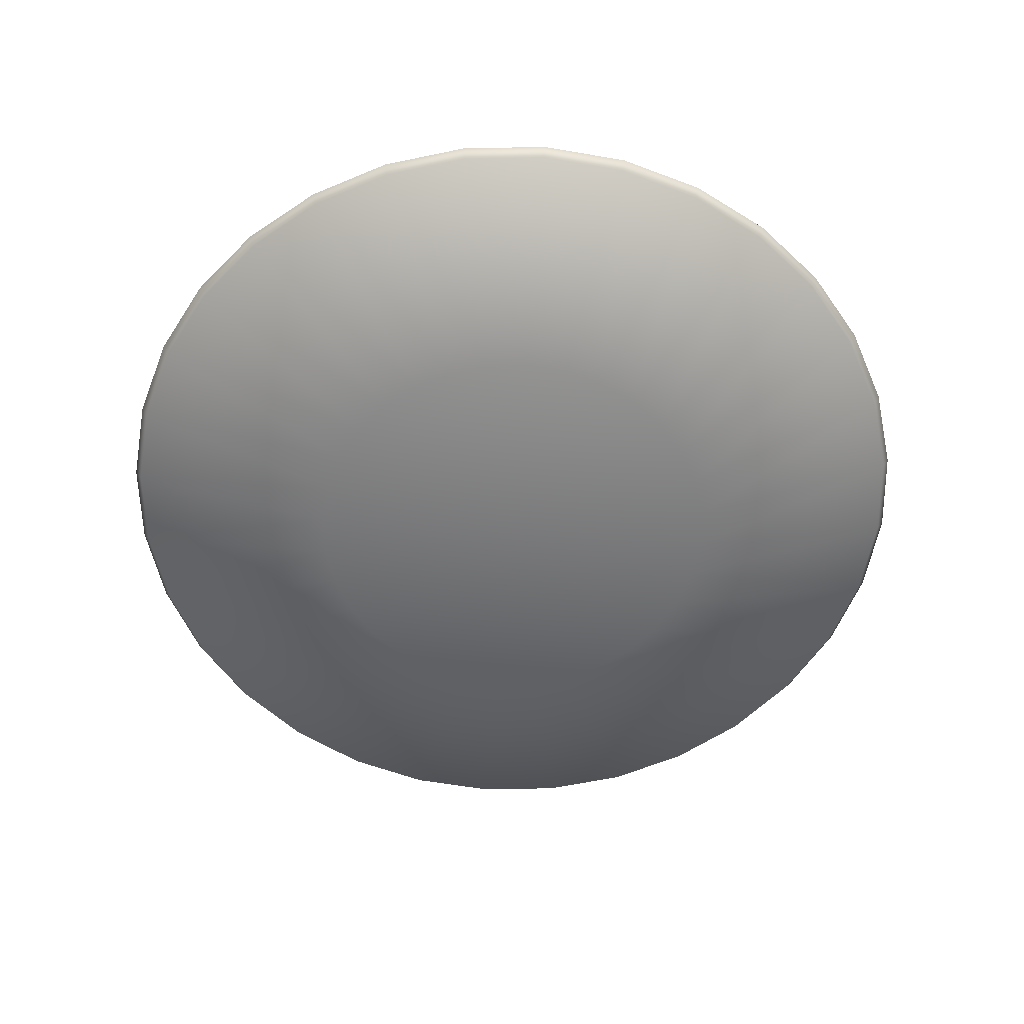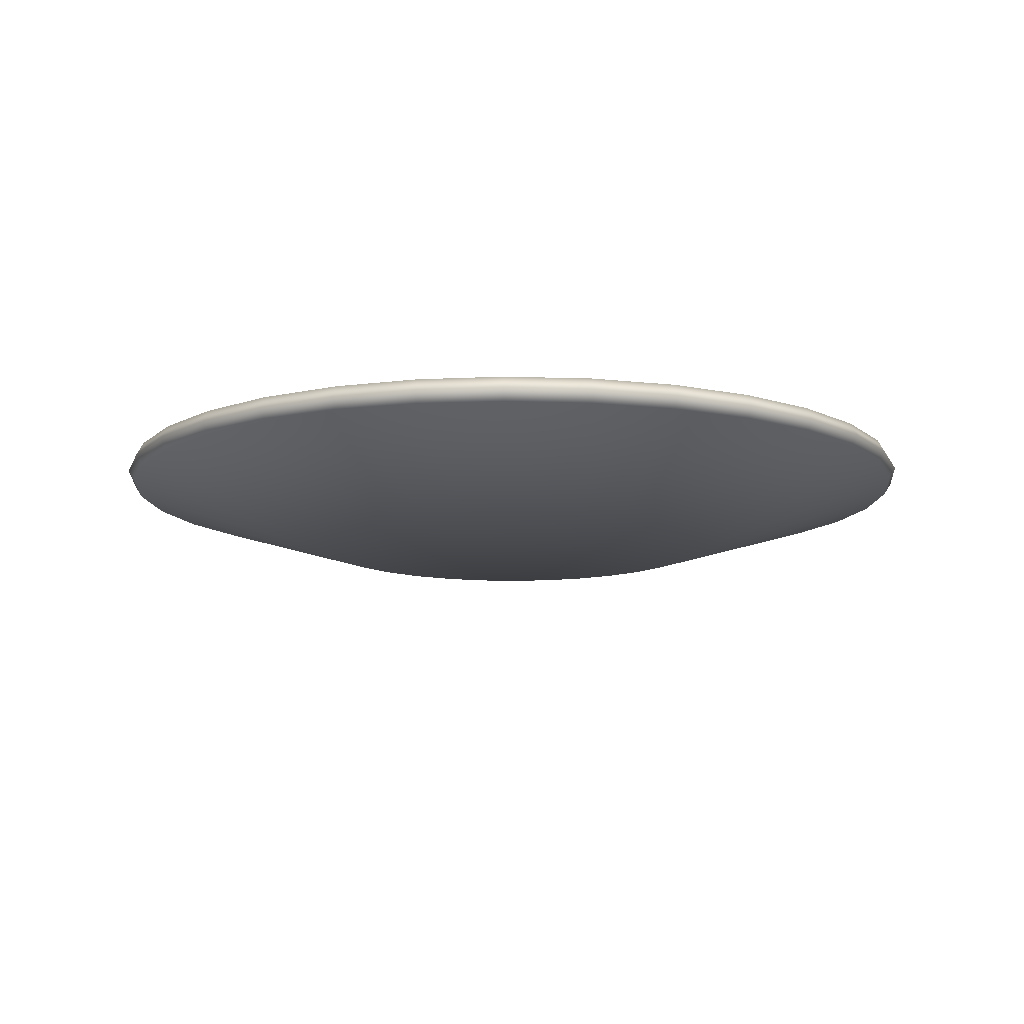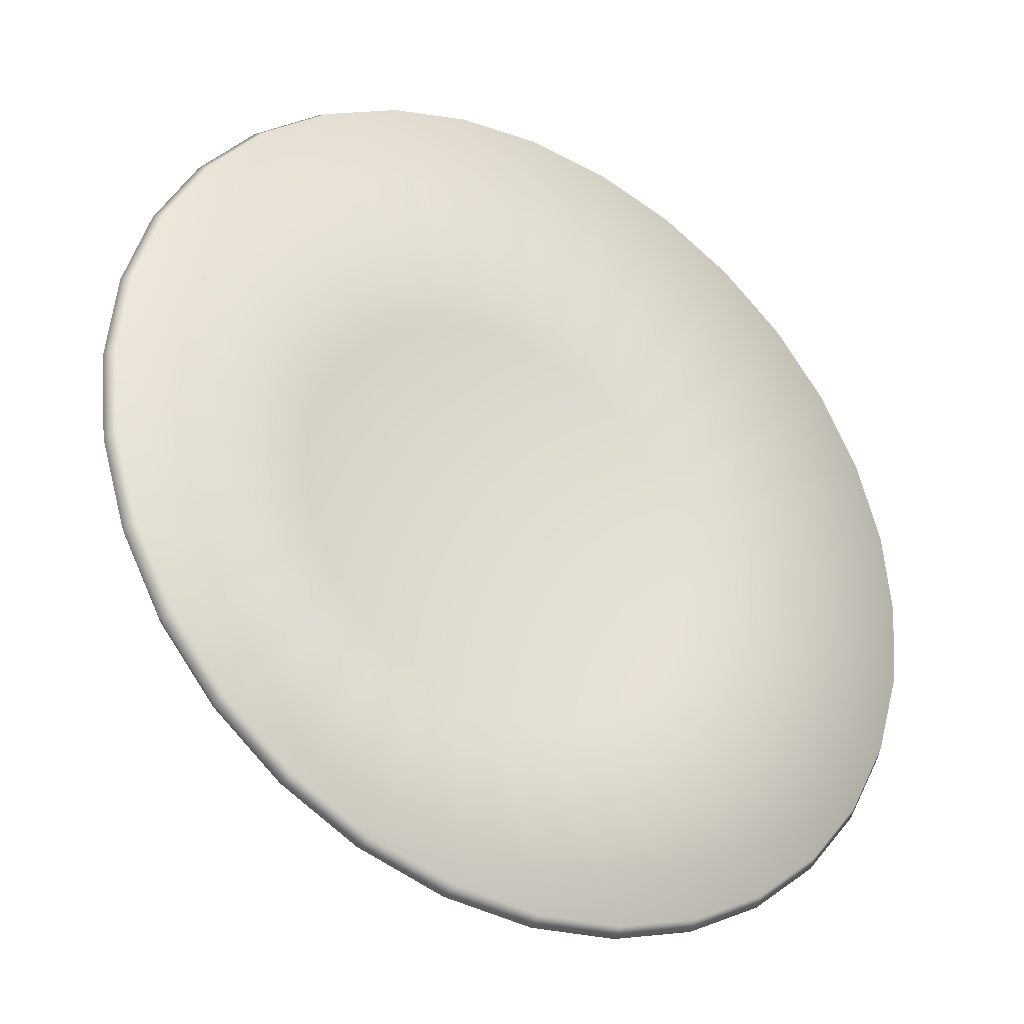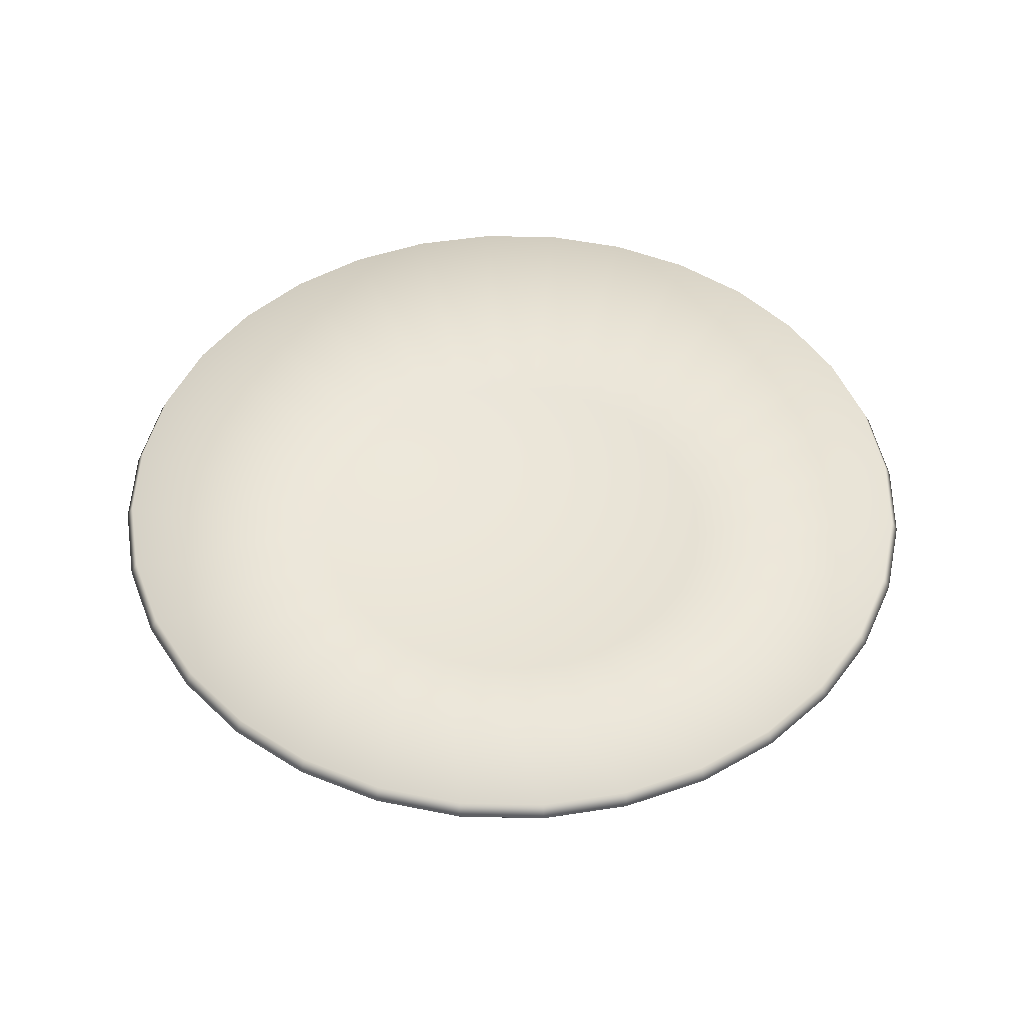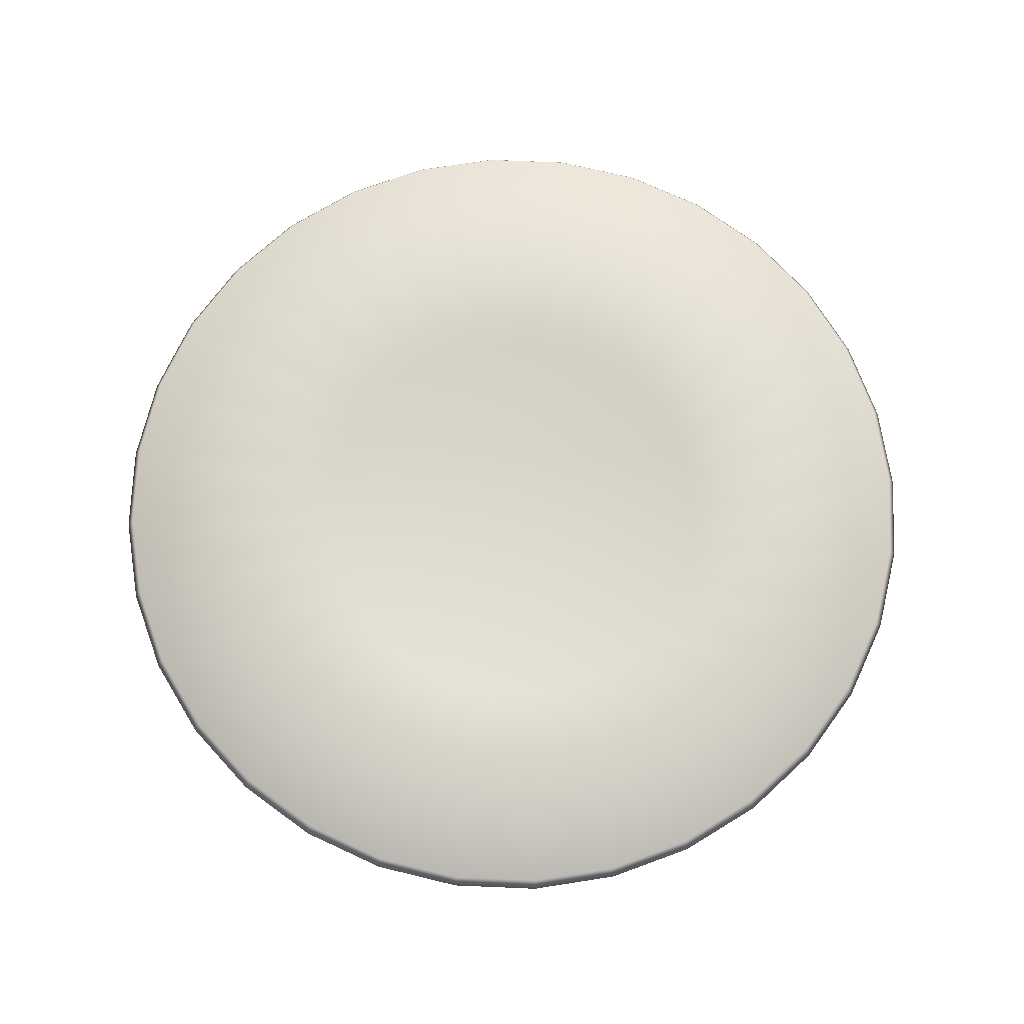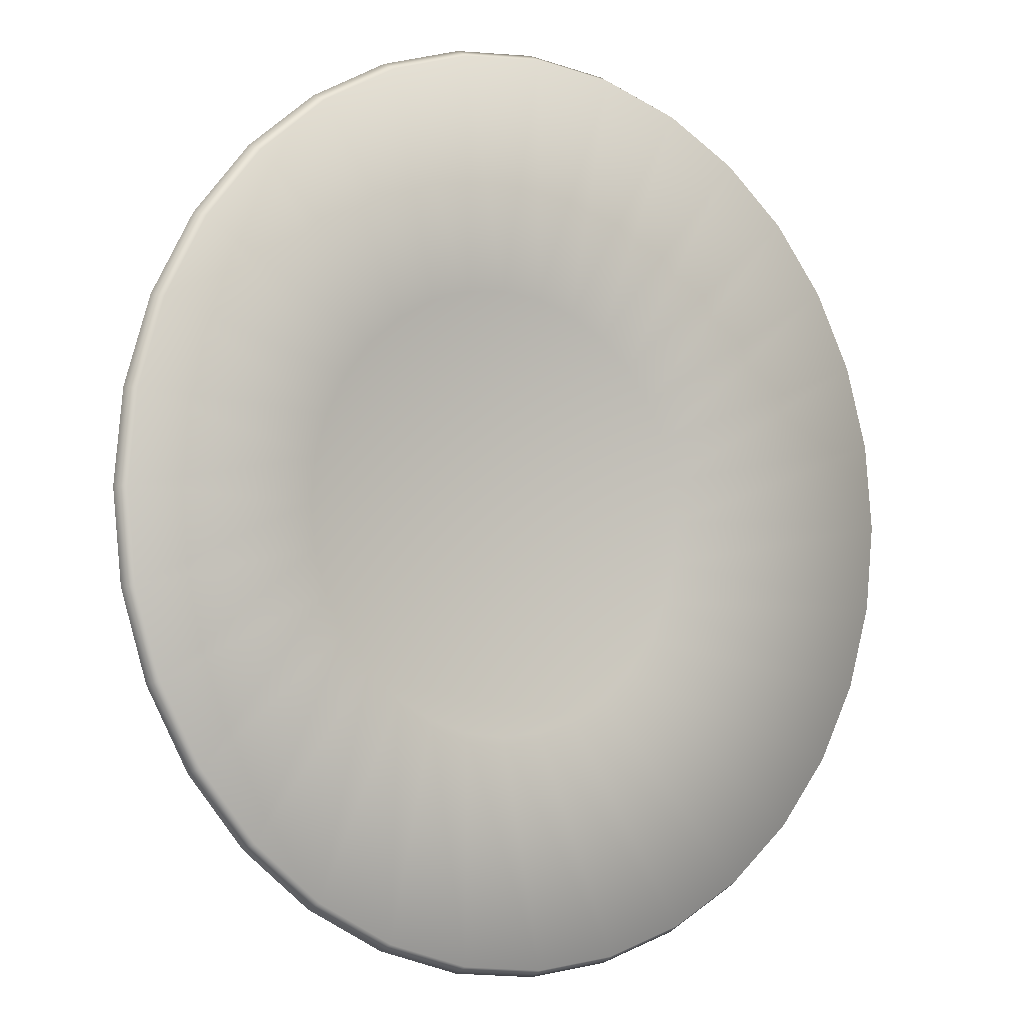
<metadata>
{"format":"obj","ext":"obj","renderer":"f3d","projection":"perspective","resolution":1024,"background":"white","views":[{"elev":-58.0,"azim":6.7,"up":"+Y"},{"elev":-11.6,"azim":-44.0,"up":"+Y"},{"elev":-32.4,"azim":148.3,"up":"+Z"},{"elev":48.9,"azim":175.8,"up":"+Y"},{"elev":72.1,"azim":8.0,"up":"+Y"},{"elev":-4.5,"azim":144.3,"up":"+Z"}]}
</metadata>
<code>
v  4.958 -7.659 -24.93
v  0 -7.659 -25.42
v  0 -6.9 -25
v  4.877 -6.9 -24.52
v  9.726 -7.659 -23.48
v  9.567 -6.9 -23.1
v  14.12 -7.659 -21.13
v  13.89 -6.9 -20.79
v  17.97 -7.659 -17.97
v  17.68 -6.9 -17.68
v  21.13 -7.659 -14.12
v  20.79 -6.9 -13.89
v  23.48 -7.659 -9.726
v  23.1 -6.9 -9.567
v  24.93 -7.659 -4.958
v  24.52 -6.9 -4.877
v  25.42 -7.659 -6.711e-07
v  25 -6.9 -7.632e-07
v  24.93 -7.659 4.958
v  24.52 -6.9 4.877
v  23.48 -7.659 9.726
v  23.1 -6.9 9.567
v  21.13 -7.659 14.12
v  20.79 -6.9 13.89
v  17.97 -7.659 17.97
v  17.68 -6.9 17.68
v  14.12 -7.659 21.13
v  13.89 -6.9 20.79
v  9.726 -7.659 23.48
v  9.567 -6.9 23.1
v  4.958 -7.659 24.93
v  4.877 -6.9 24.52
v  -8.281e-06 -7.659 25.42
v  -8.146e-06 -6.9 25
v  -4.958 -7.659 24.93
v  -4.877 -6.9 24.52
v  -9.726 -7.659 23.48
v  -9.567 -6.9 23.1
v  -14.12 -7.659 21.13
v  -13.89 -6.9 20.79
v  -17.97 -7.659 17.97
v  -17.68 -6.9 17.68
v  -21.13 -7.659 14.12
v  -20.79 -6.9 13.89
v  -23.48 -7.659 9.726
v  -23.1 -6.9 9.567
v  -24.93 -7.659 4.958
v  -24.52 -6.9 4.877
v  -25.42 -7.659 -2.329e-05
v  -25 -6.9 -2.302e-05
v  -24.93 -7.659 -4.958
v  -24.52 -6.9 -4.877
v  -23.48 -7.659 -9.726
v  -23.1 -6.9 -9.567
v  -21.13 -7.659 -14.12
v  -20.79 -6.9 -13.89
v  -17.97 -7.659 -17.97
v  -17.68 -6.9 -17.68
v  -14.12 -7.659 -21.13
v  -13.89 -6.9 -20.79
v  -9.726 -7.659 -23.48
v  -9.567 -6.9 -23.1
v  -6.945 -10.29 10.39
v  -4.784 -10.29 11.55
v  -4.958 -7.659 -24.93
v  -4.877 -6.9 -24.52
v  10.39 -12.02 -6.945
v  20.79 -8.321 -13.89
v  23.1 -8.321 -9.567
v  11.55 -12.02 -4.784
v  4.784 -10.29 -11.55
v  2.439 -10.29 -12.26
v  0 -10.29 -12.5
v  -2.439 -10.29 -12.26
v  -4.784 -10.29 -11.55
v  -6.945 -10.29 -10.39
v  -8.839 -10.29 -8.839
v  -10.39 -10.29 -6.945
v  -11.55 -10.29 -4.784
v  -12.26 -10.29 -2.439
v  -12.5 -10.29 -1.039e-05
v  -12.26 -10.29 2.439
v  -11.55 -10.29 4.784
v  -10.39 -10.29 6.945
v  -8.839 -10.29 8.839
v  -2.439 -10.29 12.26
v  -4.073e-06 -10.29 12.5
v  2.439 -10.29 12.26
v  4.784 -10.29 11.55
v  6.945 -10.29 10.39
v  8.839 -10.29 8.839
v  10.39 -10.29 6.945
v  11.55 -10.29 4.784
v  12.26 -10.29 2.439
v  12.5 -10.29 7.335e-07
v  12.26 -10.29 -2.439
v  11.55 -10.29 -4.784
v  10.39 -10.29 -6.945
v  8.839 -10.29 -8.839
v  6.945 -10.29 -10.39
v  -2.439 -12.02 -12.26
v  0 -12.02 -12.5
v  2.439 -12.02 -12.26
v  4.784 -12.02 -11.55
v  6.945 -12.02 -10.39
v  8.839 -12.02 -8.839
v  12.26 -12.02 -2.439
v  12.5 -12.02 1.014e-06
v  12.26 -12.02 2.439
v  11.55 -12.02 4.784
v  10.39 -12.02 6.945
v  8.839 -12.02 8.839
v  6.945 -12.02 10.39
v  4.784 -12.02 11.55
v  2.439 -12.02 12.26
v  -4.073e-06 -12.02 12.5
v  -2.439 -12.02 12.26
v  -4.784 -12.02 11.55
v  -6.945 -12.02 10.39
v  -8.839 -12.02 8.839
v  -10.39 -12.02 6.945
v  -11.55 -12.02 4.784
v  -12.26 -12.02 2.439
v  -12.5 -12.02 -1.011e-05
v  -12.26 -12.02 -2.439
v  -11.55 -12.02 -4.784
v  -10.39 -12.02 -6.945
v  -8.839 -12.02 -8.839
v  -6.945 -12.02 -10.39
v  -4.784 -12.02 -11.55
v  9.567 -8.321 23.1
v  4.877 -8.321 24.52
v  -24.52 -8.321 4.877
v  -25 -8.321 -2.278e-05
v  4.877 -8.321 -24.52
v  9.567 -8.321 -23.1
v  23.1 -8.321 9.567
v  20.79 -8.321 13.89
v  -13.89 -8.321 20.79
v  -17.68 -8.321 17.68
v  -17.68 -8.321 -17.68
v  -13.89 -8.321 -20.79
v  24.52 -8.321 -4.877
v  -8.146e-06 -8.321 25
v  -24.52 -8.321 -4.877
v  13.89 -8.321 -20.79
v  17.68 -8.321 17.68
v  -20.79 -8.321 13.89
v  -9.567 -8.321 -23.1
v  25 -8.321 -5.318e-07
v  -4.877 -8.321 24.52
v  -23.1 -8.321 -9.567
v  17.68 -8.321 -17.68
v  13.89 -8.321 20.79
v  -23.1 -8.321 9.567
v  -4.877 -8.321 -24.52
v  24.52 -8.321 4.877
v  -9.567 -8.321 23.1
v  -20.79 -8.321 -13.89
v  0 -8.321 -25
g Cylinder_Cylinder
f 1 2 3
f 3 4 1
f 5 1 4
f 4 6 5
f 7 5 6
f 6 8 7
f 9 7 8
f 8 10 9
f 11 9 10
f 10 12 11
f 13 11 12
f 12 14 13
f 15 13 14
f 14 16 15
f 17 15 16
f 16 18 17
f 19 17 18
f 18 20 19
f 21 19 20
f 20 22 21
f 23 21 22
f 22 24 23
f 25 23 24
f 24 26 25
f 27 25 26
f 26 28 27
f 29 27 28
f 28 30 29
f 31 29 30
f 30 32 31
f 33 31 32
f 32 34 33
f 35 33 34
f 34 36 35
f 37 35 36
f 36 38 37
f 39 37 38
f 38 40 39
f 41 39 40
f 40 42 41
f 43 41 42
f 42 44 43
f 45 43 44
f 44 46 45
f 47 45 46
f 46 48 47
f 49 47 48
f 48 50 49
f 51 49 50
f 50 52 51
f 53 51 52
f 52 54 53
f 55 53 54
f 54 56 55
f 57 55 56
f 56 58 57
f 59 57 58
f 58 60 59
f 61 59 60
f 60 62 61
f 63 40 38
f 38 64 63
f 65 61 62
f 62 66 65
f 2 65 66
f 66 3 2
f 67 68 69
f 69 70 67
f 71 72 73
f 71 73 74
f 71 74 75
f 71 75 76
f 71 76 77
f 71 77 78
f 71 78 79
f 71 79 80
f 71 80 81
f 71 81 82
f 71 82 83
f 71 83 84
f 71 84 85
f 71 85 63
f 71 63 64
f 71 64 86
f 71 86 87
f 71 87 88
f 71 88 89
f 71 89 90
f 71 90 91
f 71 91 92
f 71 92 93
f 71 93 94
f 71 94 95
f 71 95 96
f 71 96 97
f 71 97 98
f 71 98 99
f 99 100 71
f 77 58 56
f 56 78 77
f 97 14 12
f 12 98 97
f 88 32 30
f 30 89 88
f 81 50 48
f 48 82 81
f 71 6 4
f 4 72 71
f 92 24 22
f 22 93 92
f 85 42 40
f 40 63 85
f 76 60 58
f 58 77 76
f 96 16 14
f 14 97 96
f 87 34 32
f 32 88 87
f 80 52 50
f 50 81 80
f 100 8 6
f 6 71 100
f 91 26 24
f 24 92 91
f 84 44 42
f 42 85 84
f 75 62 60
f 60 76 75
f 95 18 16
f 16 96 95
f 86 36 34
f 34 87 86
f 79 54 52
f 52 80 79
f 99 10 8
f 8 100 99
f 90 28 26
f 26 91 90
f 83 46 44
f 44 84 83
f 74 66 62
f 62 75 74
f 94 20 18
f 18 95 94
f 64 38 36
f 36 86 64
f 78 56 54
f 54 79 78
f 98 12 10
f 10 99 98
f 89 30 28
f 28 90 89
f 72 4 3
f 3 73 72
f 82 48 46
f 46 83 82
f 73 3 66
f 66 74 73
f 93 22 20
f 20 94 93
f 101 102 103
f 101 103 104
f 101 104 105
f 101 105 106
f 101 106 67
f 101 67 70
f 101 70 107
f 101 107 108
f 101 108 109
f 101 109 110
f 101 110 111
f 101 111 112
f 101 112 113
f 101 113 114
f 101 114 115
f 101 115 116
f 101 116 117
f 101 117 118
f 101 118 119
f 101 119 120
f 101 120 121
f 101 121 122
f 101 122 123
f 101 123 124
f 101 124 125
f 101 125 126
f 101 126 127
f 101 127 128
f 101 128 129
f 129 130 101
f 114 131 132
f 132 115 114
f 123 133 134
f 134 124 123
f 103 135 136
f 136 104 103
f 110 137 138
f 138 111 110
f 119 139 140
f 140 120 119
f 128 141 142
f 142 129 128
f 70 69 143
f 143 107 70
f 115 132 144
f 144 116 115
f 124 134 145
f 145 125 124
f 104 136 146
f 146 105 104
f 111 138 147
f 147 112 111
f 120 140 148
f 148 121 120
f 129 142 149
f 149 130 129
f 107 143 150
f 150 108 107
f 116 144 151
f 151 117 116
f 125 145 152
f 152 126 125
f 105 146 153
f 153 106 105
f 112 147 154
f 154 113 112
f 121 148 155
f 155 122 121
f 130 149 156
f 156 101 130
f 108 150 157
f 157 109 108
f 117 151 158
f 158 118 117
f 126 152 159
f 159 127 126
f 106 153 68
f 68 67 106
f 113 154 131
f 131 114 113
f 122 155 133
f 133 123 122
f 102 160 135
f 135 103 102
f 101 156 160
f 160 102 101
f 109 157 137
f 137 110 109
f 118 158 139
f 139 119 118
f 127 159 141
f 141 128 127
f 160 156 65
f 65 2 160
f 156 149 61
f 61 65 156
f 149 142 59
f 59 61 149
f 142 141 57
f 57 59 142
f 141 159 55
f 55 57 141
f 159 152 53
f 53 55 159
f 152 145 51
f 51 53 152
f 145 134 49
f 49 51 145
f 134 133 47
f 47 49 134
f 133 155 45
f 45 47 133
f 155 148 43
f 43 45 155
f 148 140 41
f 41 43 148
f 140 139 39
f 39 41 140
f 139 158 37
f 37 39 139
f 158 151 35
f 35 37 158
f 151 144 33
f 33 35 151
f 144 132 31
f 31 33 144
f 132 131 29
f 29 31 132
f 131 154 27
f 27 29 131
f 154 147 25
f 25 27 154
f 147 138 23
f 23 25 147
f 138 137 21
f 21 23 138
f 137 157 19
f 19 21 137
f 157 150 17
f 17 19 157
f 150 143 15
f 15 17 150
f 143 69 13
f 13 15 143
f 69 68 11
f 11 13 69
f 68 153 9
f 9 11 68
f 153 146 7
f 7 9 153
f 146 136 5
f 5 7 146
f 136 135 1
f 1 5 136
f 135 160 2
f 2 1 135

</code>
